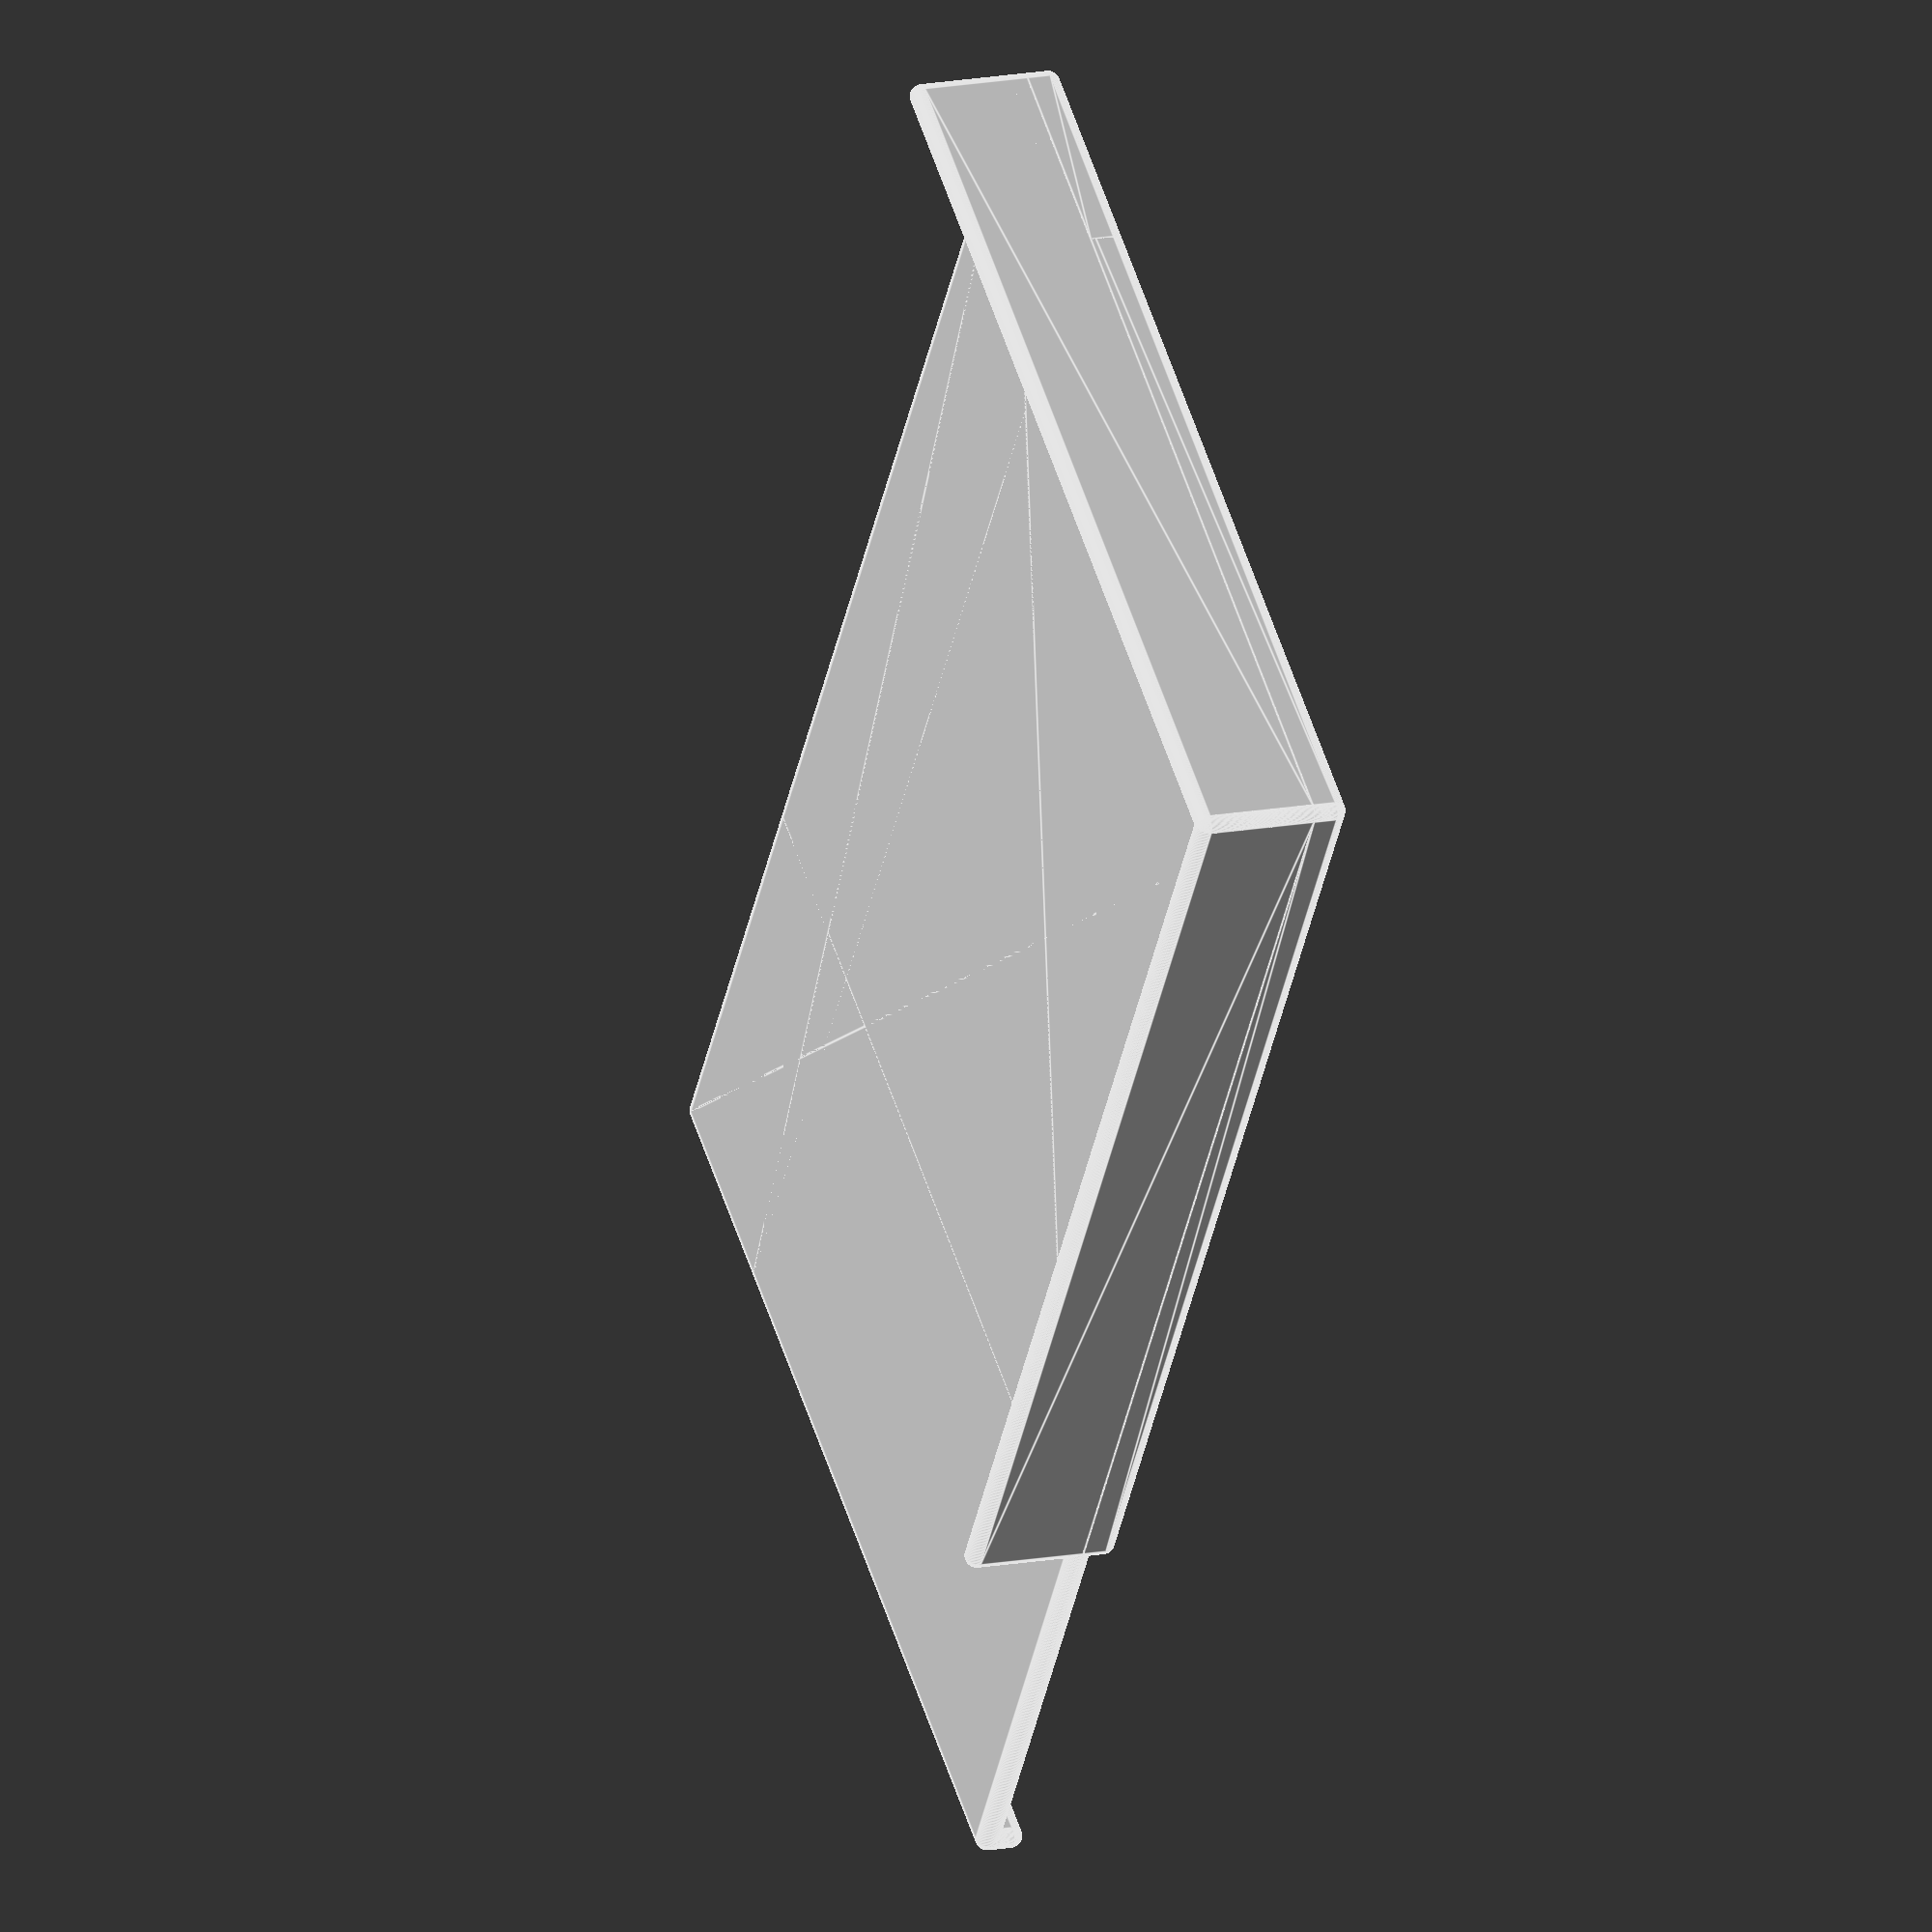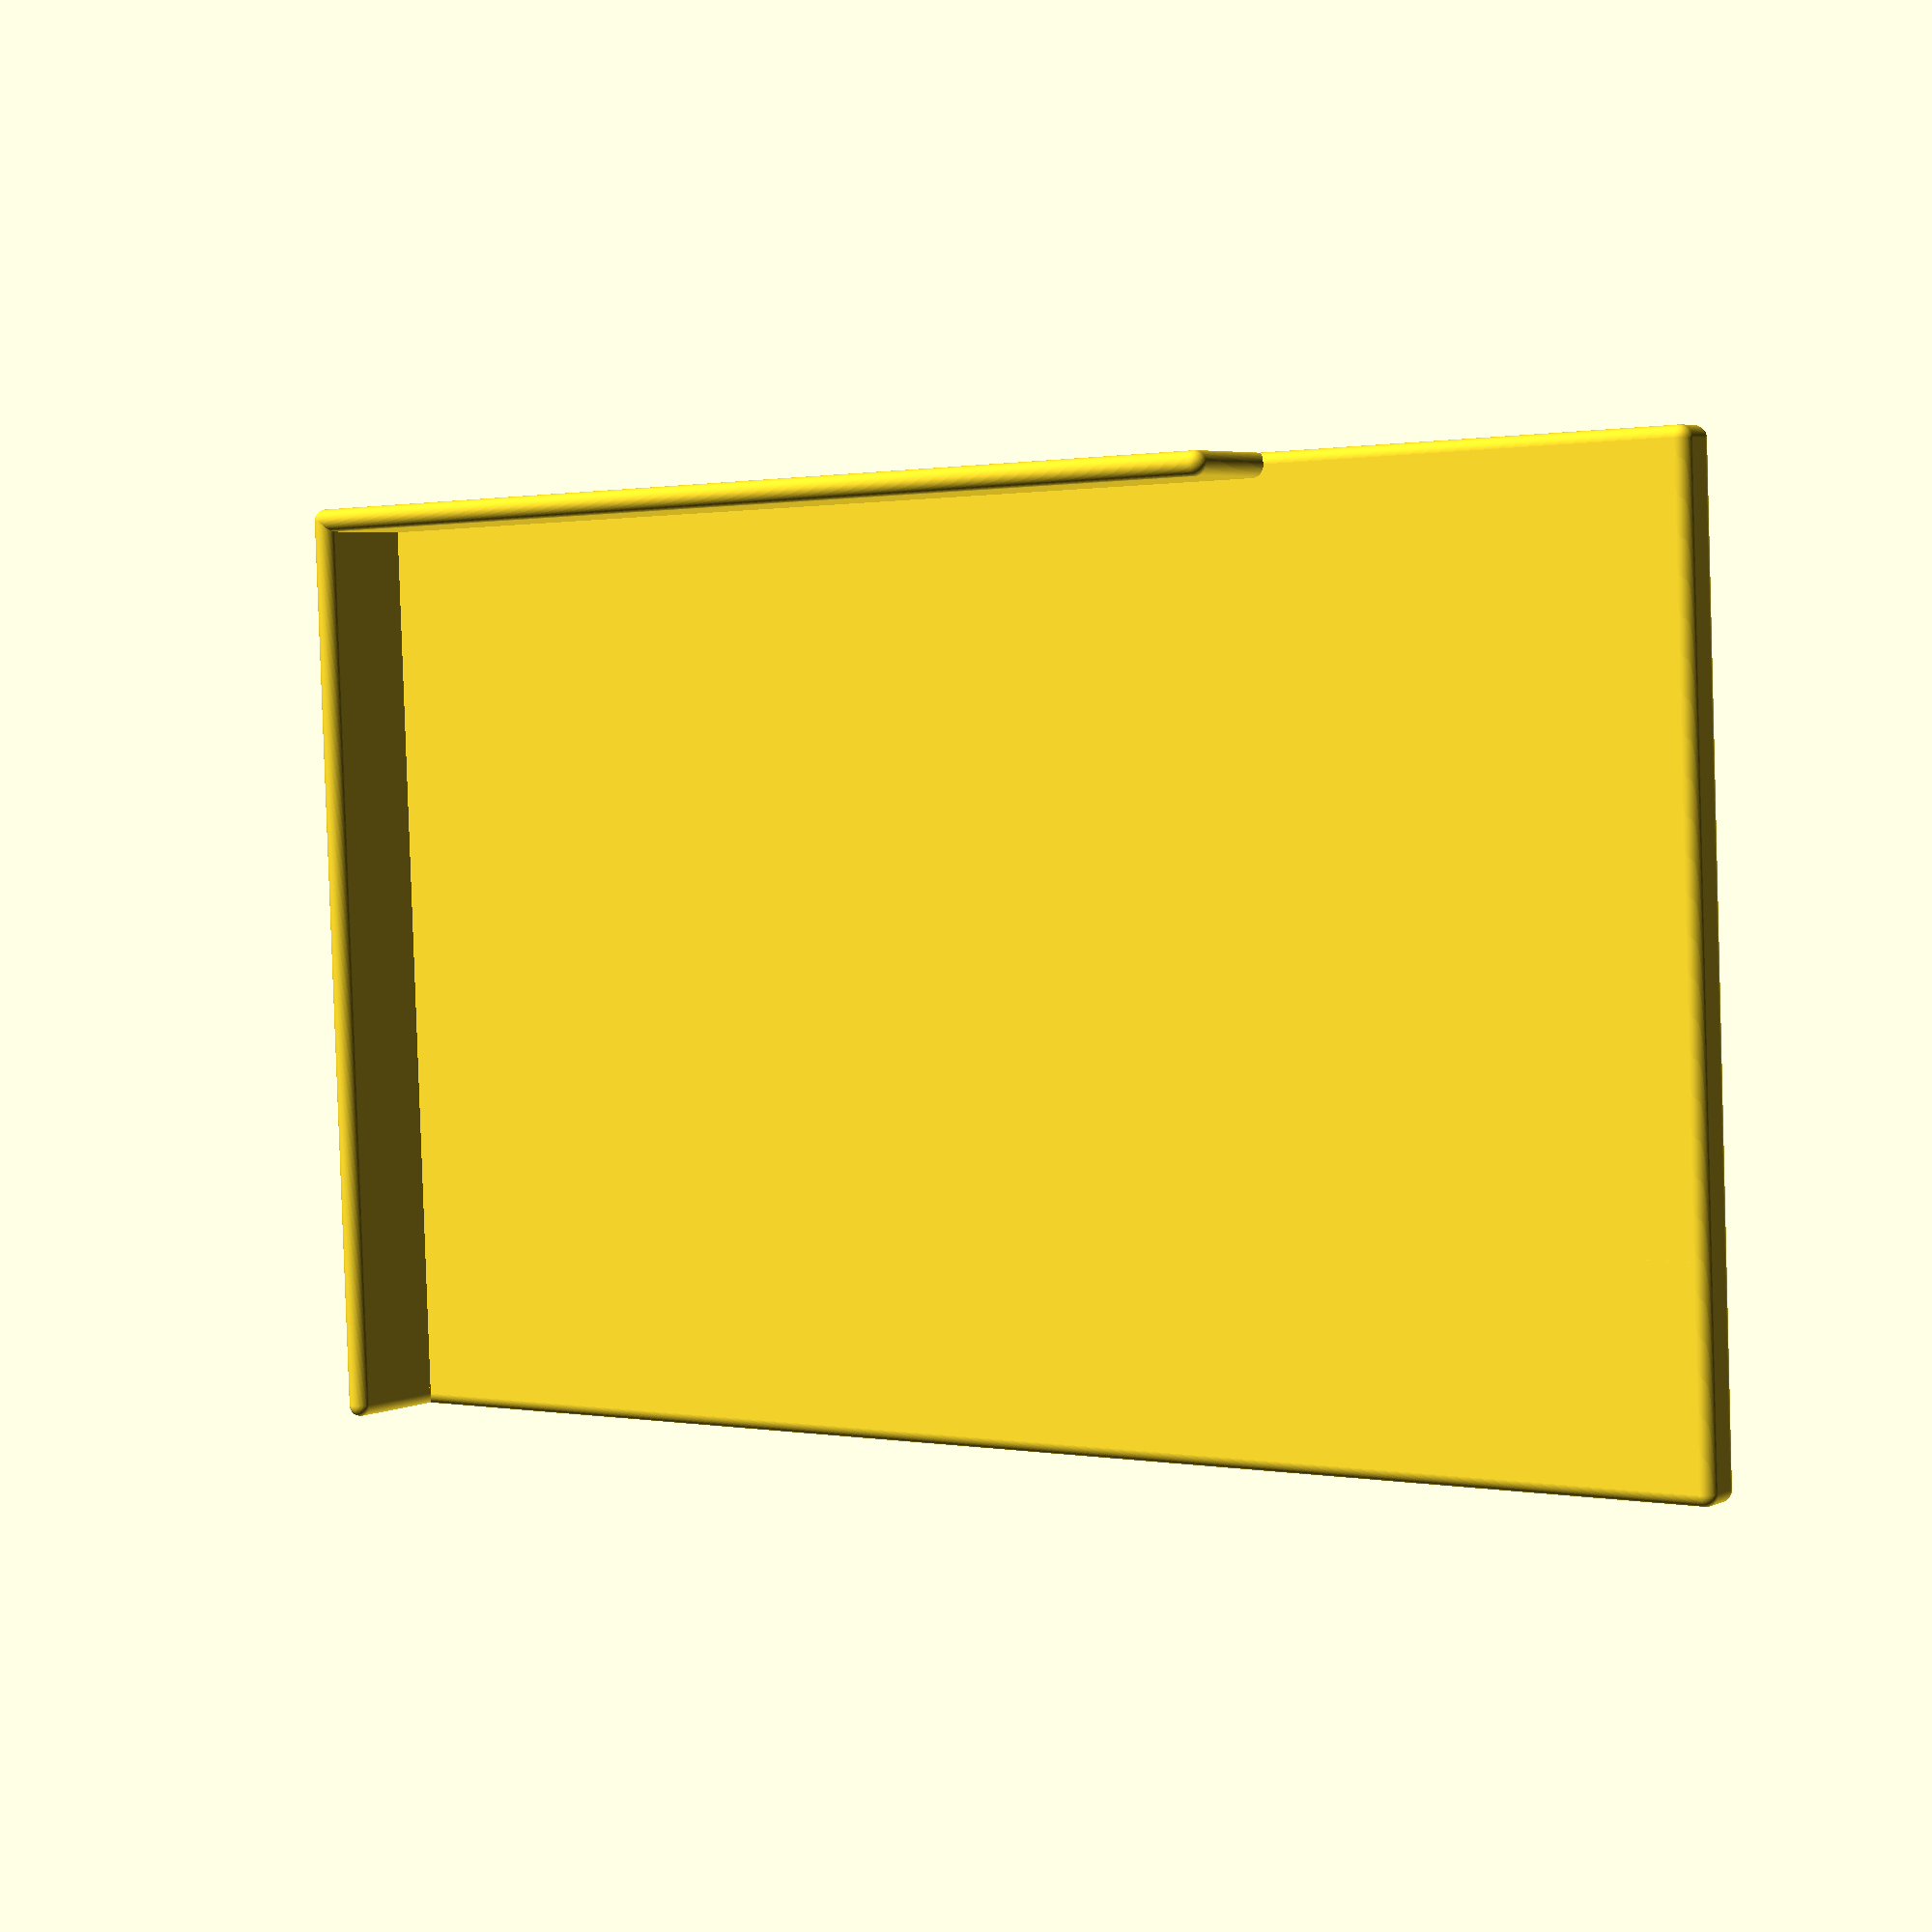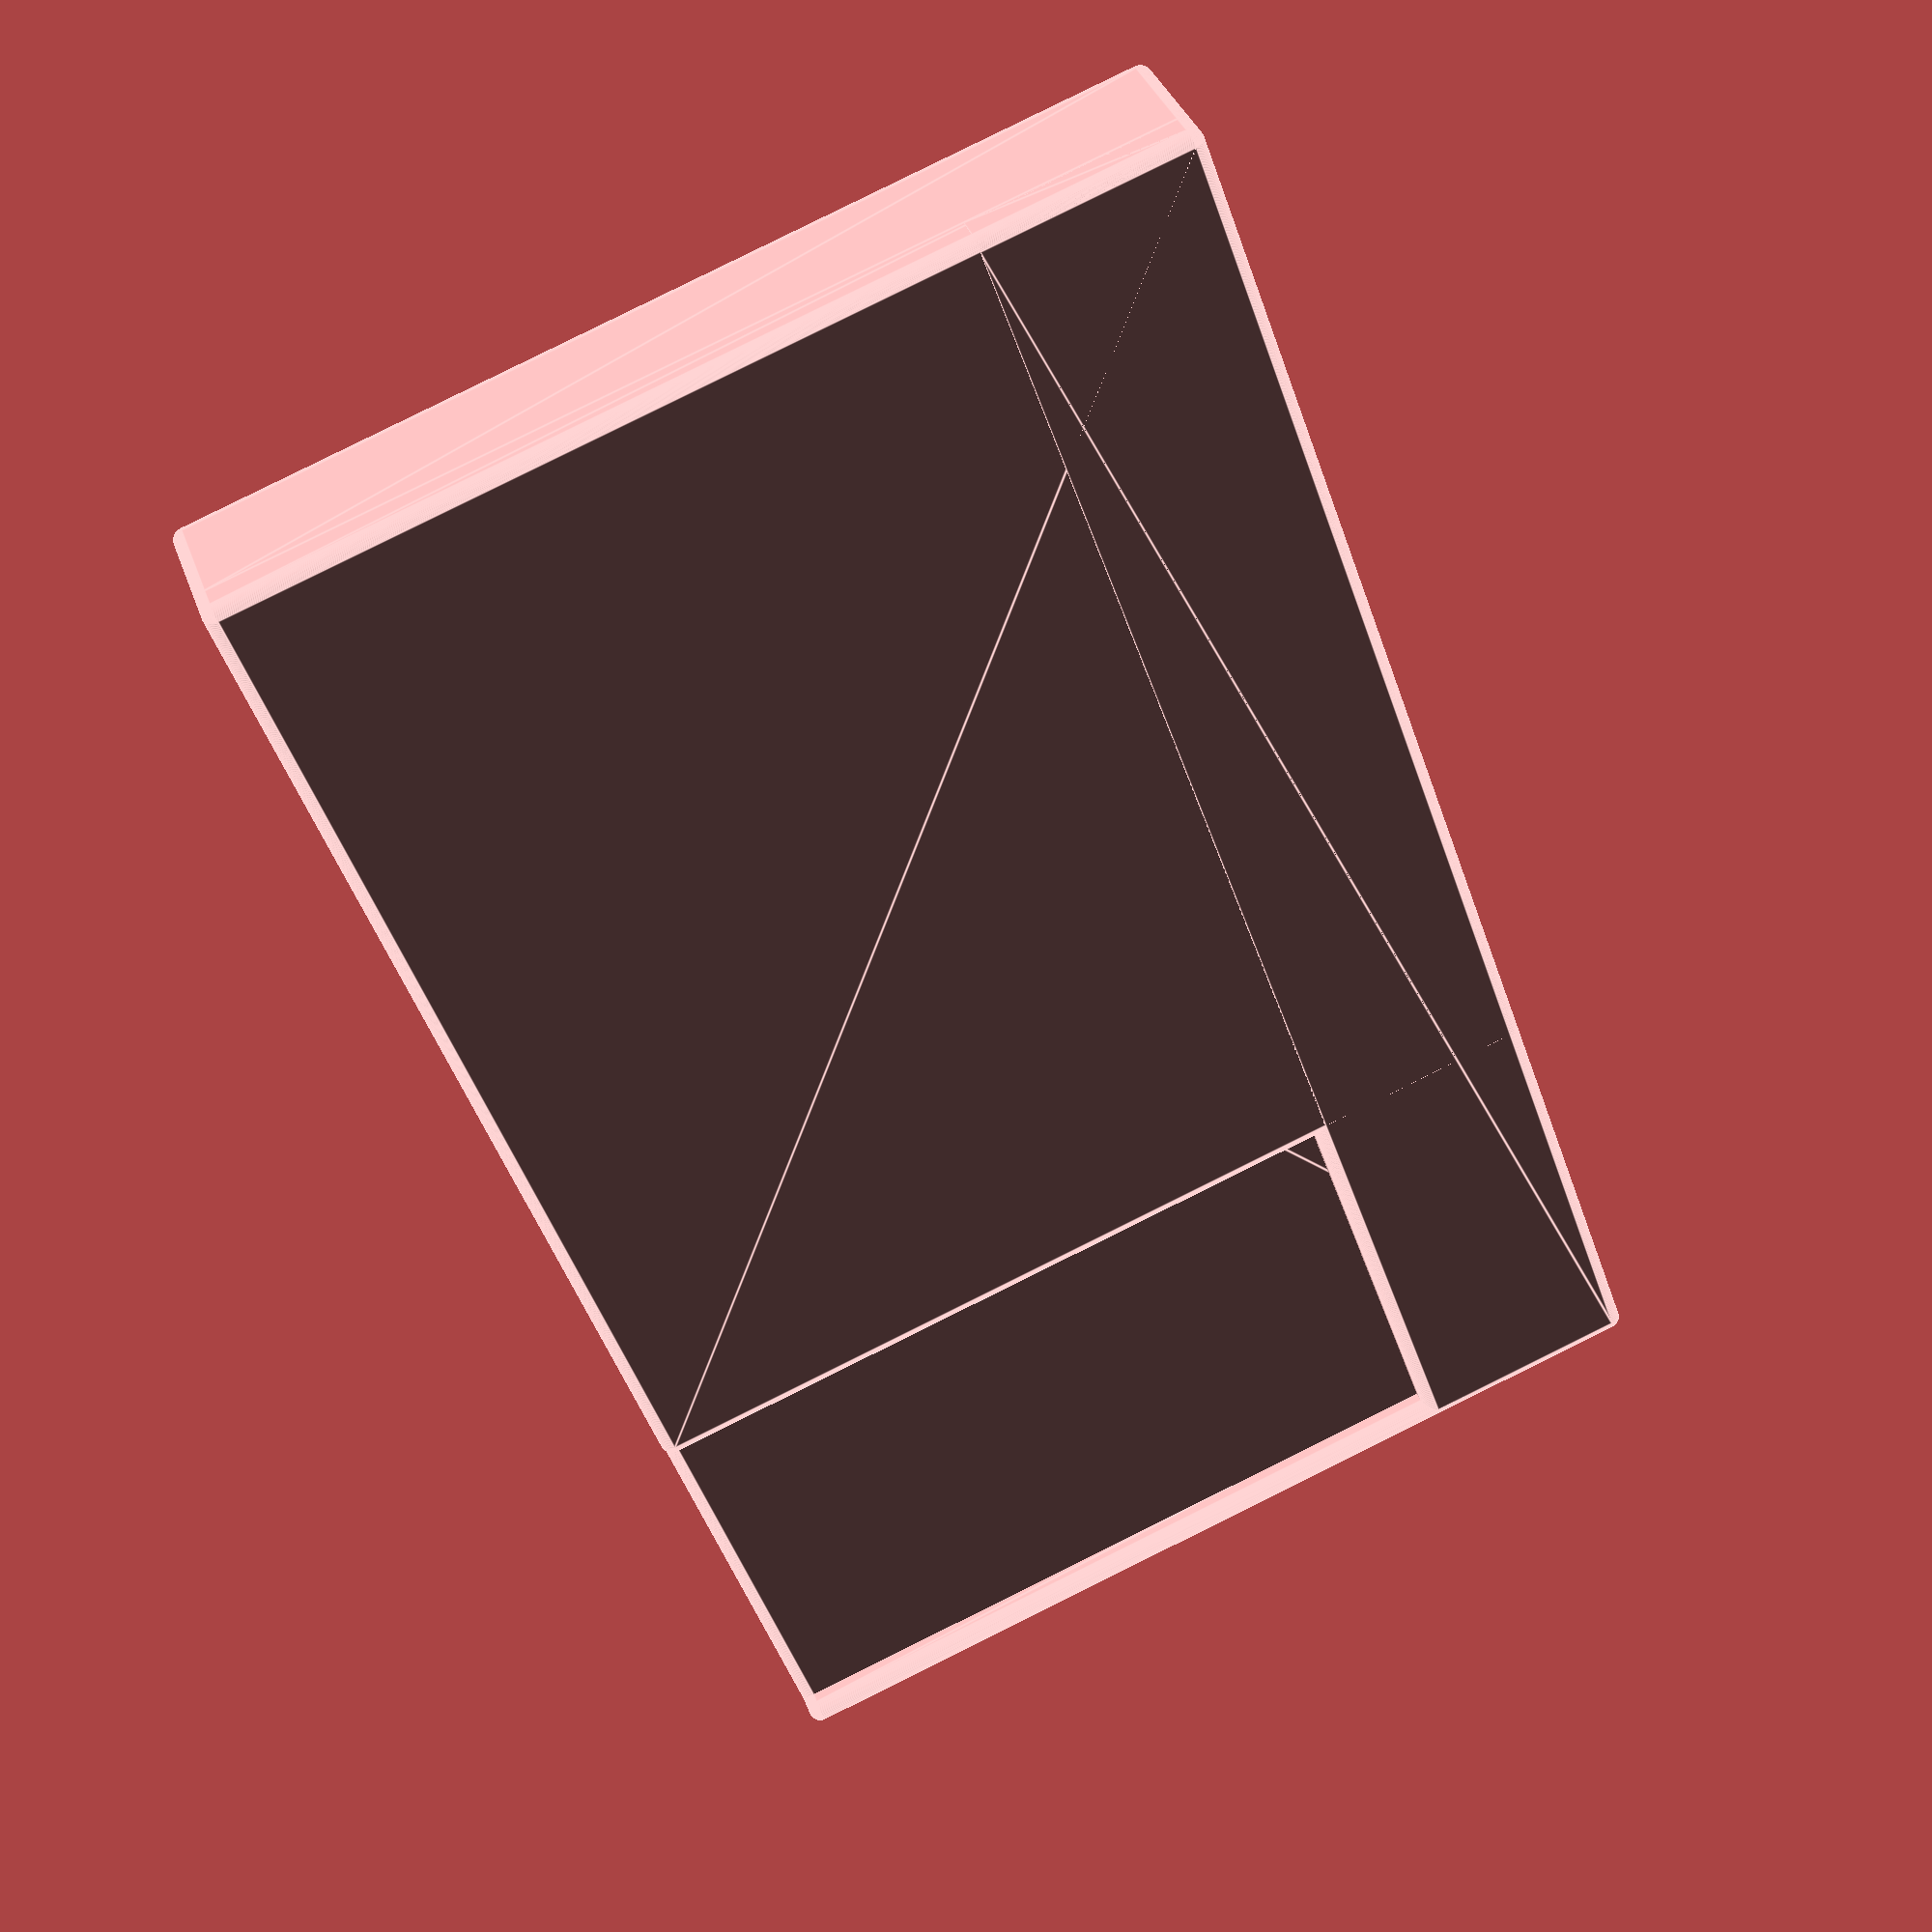
<openscad>

//
// src/pad.scad
//
// a simpler, simple pad
//

// unit is mm

$fn = 90;

o2 = 0.2;
inch = 25.4;
ball_radius = 1;
small_ball_radius = 5;
clip_width = 37;
clip_depth = 3;
clip_length = 60;

br = ball_radius;
sbr = small_ball_radius;
bd = ball_radius * 2;
cw = clip_width;
cd = clip_depth;
cl = clip_length;


width = 3 * inch + bd + o2;
length = 5 * inch + bd + o2;
height = 9;

w2 = 0.5 * width;
l2 = 0.5 * length;

module ball() { sphere(r=br); }
module sball() { sphere(r=sbr); }


// plate

hull() {
  translate([ - l2, - w2, 0 ]) ball();
  translate([ - l2, + w2, 0 ]) ball();
  translate([ + l2, - w2, 0 ]) ball();
  translate([ + l2, + w2, 0 ]) ball();
}

// left side

hull() {
  translate([ - l2, - w2, 0 ]) ball();
  translate([ - l2, + w2, 0 ]) ball();
  translate([ - l2, - w2, height ]) ball();
  translate([ - l2, + w2, height ]) ball();
}

// top side

hull() {
  translate([ - l2, + w2, 0 ]) ball();
  translate([ + l2 - cw, + w2, 0 ]) ball();
  translate([ - l2, + w2, height ]) ball();
  translate([ + l2 - cw, + w2, height ]) ball();
}

// bottom big part

d = cd - br;

hull() {
  translate([ - l2, - w2, 0 ]) ball();
  translate([ - l2, + w2, 0 ]) ball();
  translate([ + l2 - cw, - w2, 0 ]) ball();
  translate([ + l2 - cw, + w2, 0 ]) ball();
  translate([ - l2, - w2, -d ]) ball();
  translate([ - l2, + w2, -d ]) ball();
  translate([ + l2 - cw, - w2, -d ]) ball();
  translate([ + l2 - cw, + w2, -d ]) ball();
}

// bottom small part

hull() {
  translate([ - l2, - w2, 0 ]) ball();
  translate([ - l2, + w2 - cl - br, 0 ]) ball();
  translate([ + l2, - w2, 0 ]) ball();
  translate([ + l2, + w2 - cl - br, 0 ]) ball();
  translate([ - l2, - w2, -d ]) ball();
  translate([ - l2, + w2 - cl - br, -d ]) ball();
  translate([ + l2, - w2, -d ]) ball();
  translate([ + l2, + w2 - cl - br, -d ]) ball();
}

// bottom right side

hull() {
  translate([ + l2, - w2, 0 ]) ball();
  translate([ + l2, + w2, 0 ]) ball();
  translate([ + l2, - w2, -d ]) ball();
  translate([ + l2, + w2, -d ]) ball();
}


</openscad>
<views>
elev=164.0 azim=304.5 roll=111.1 proj=o view=edges
elev=355.5 azim=357.7 roll=36.6 proj=p view=solid
elev=324.3 azim=109.5 roll=162.0 proj=p view=edges
</views>
